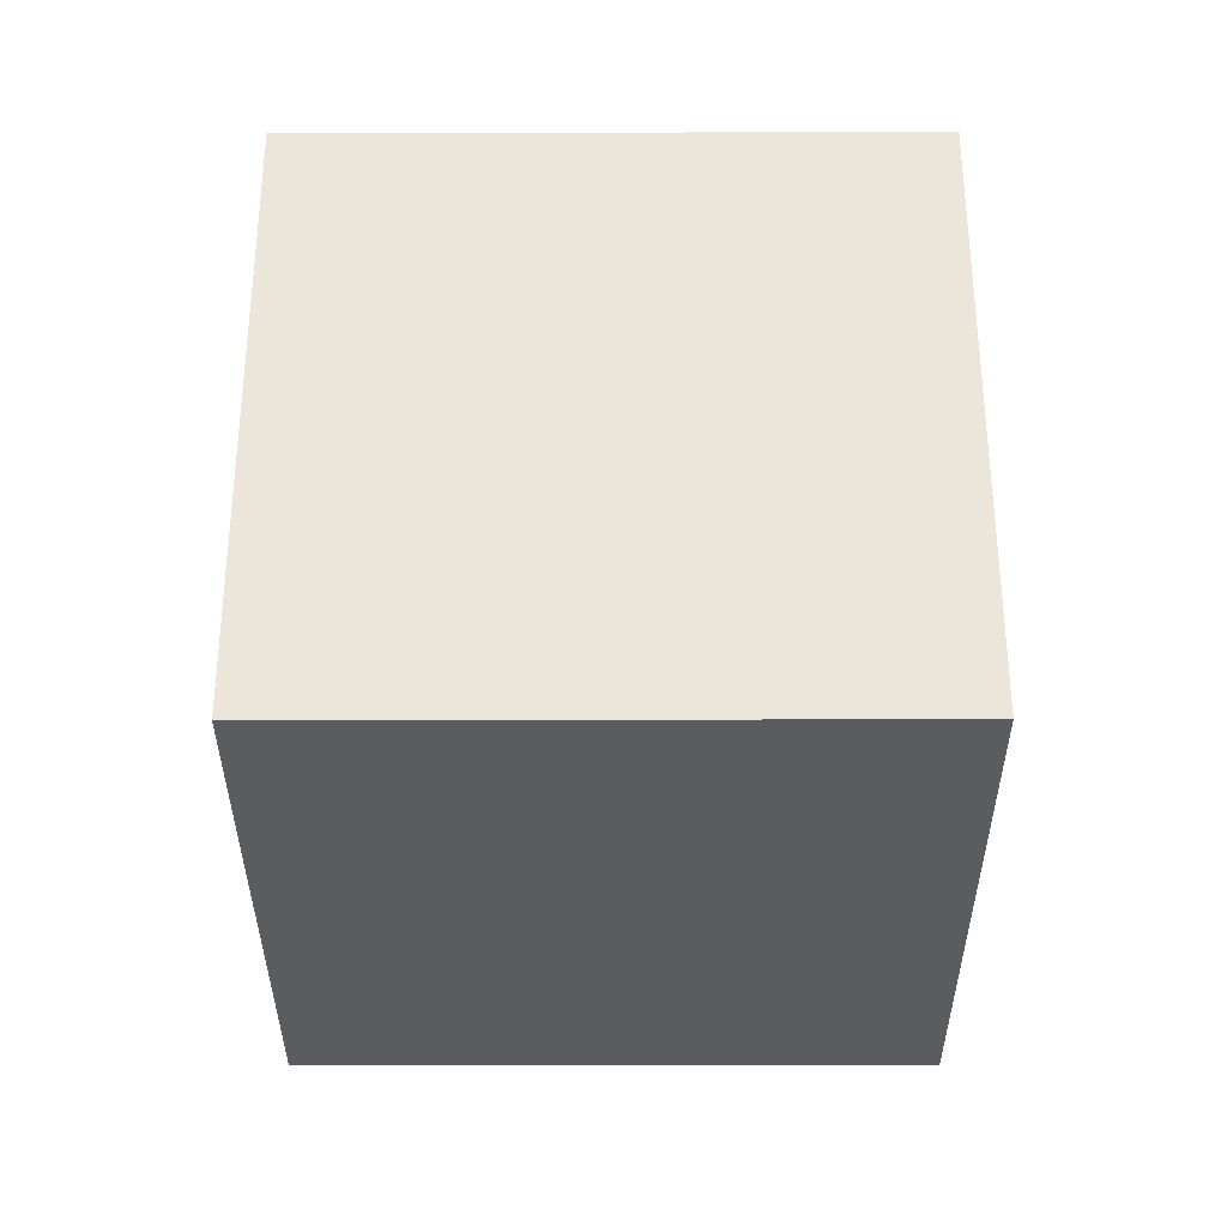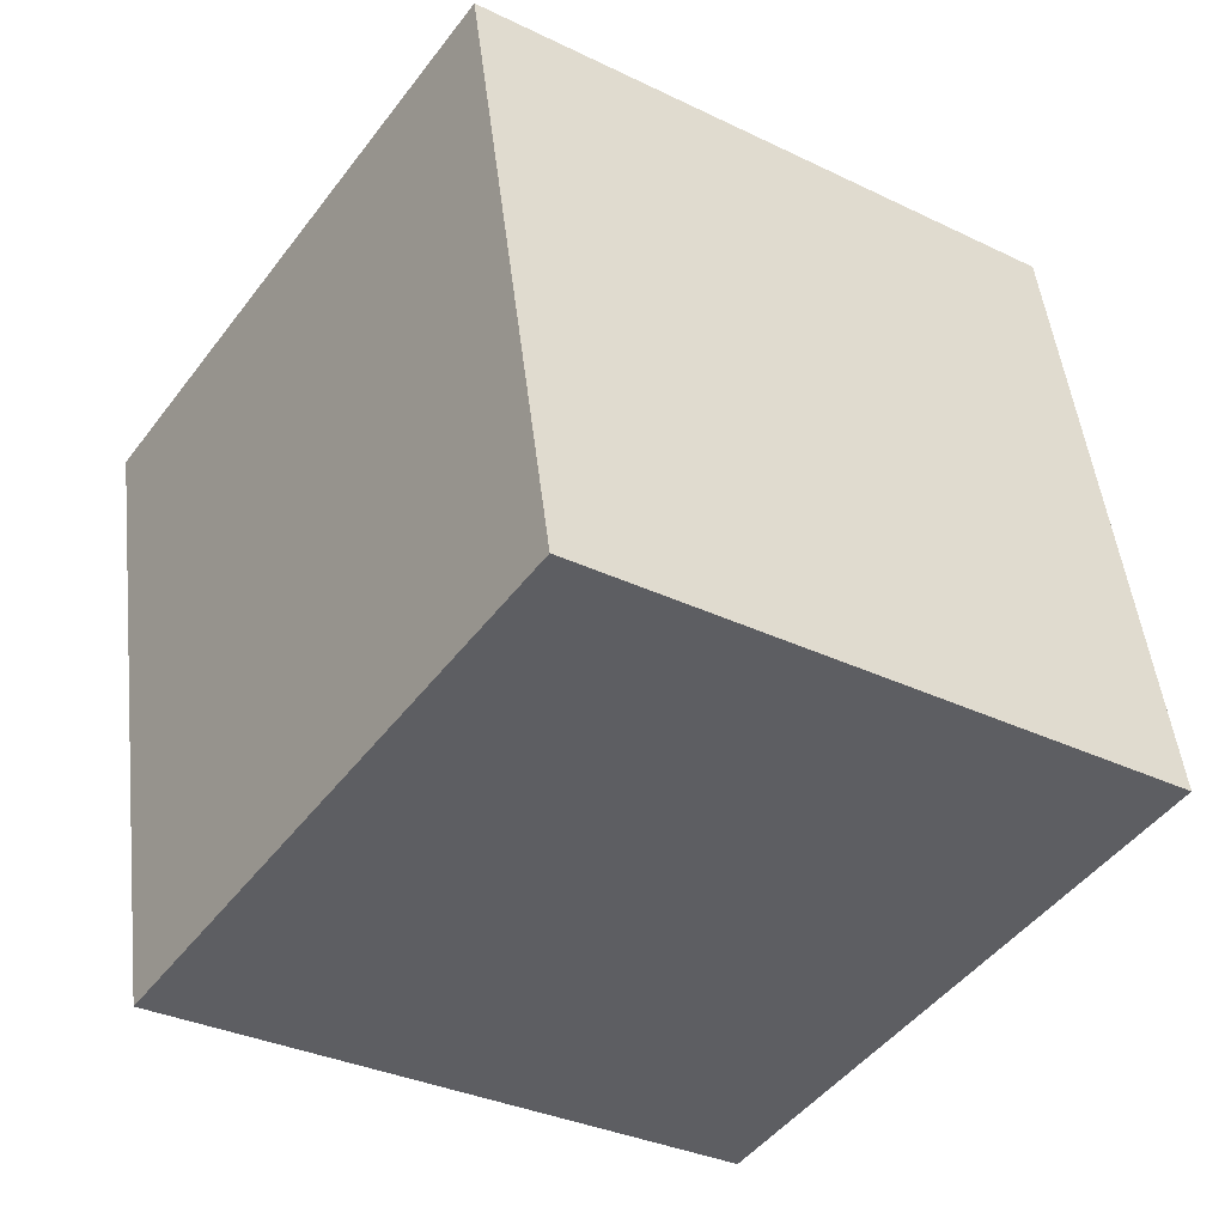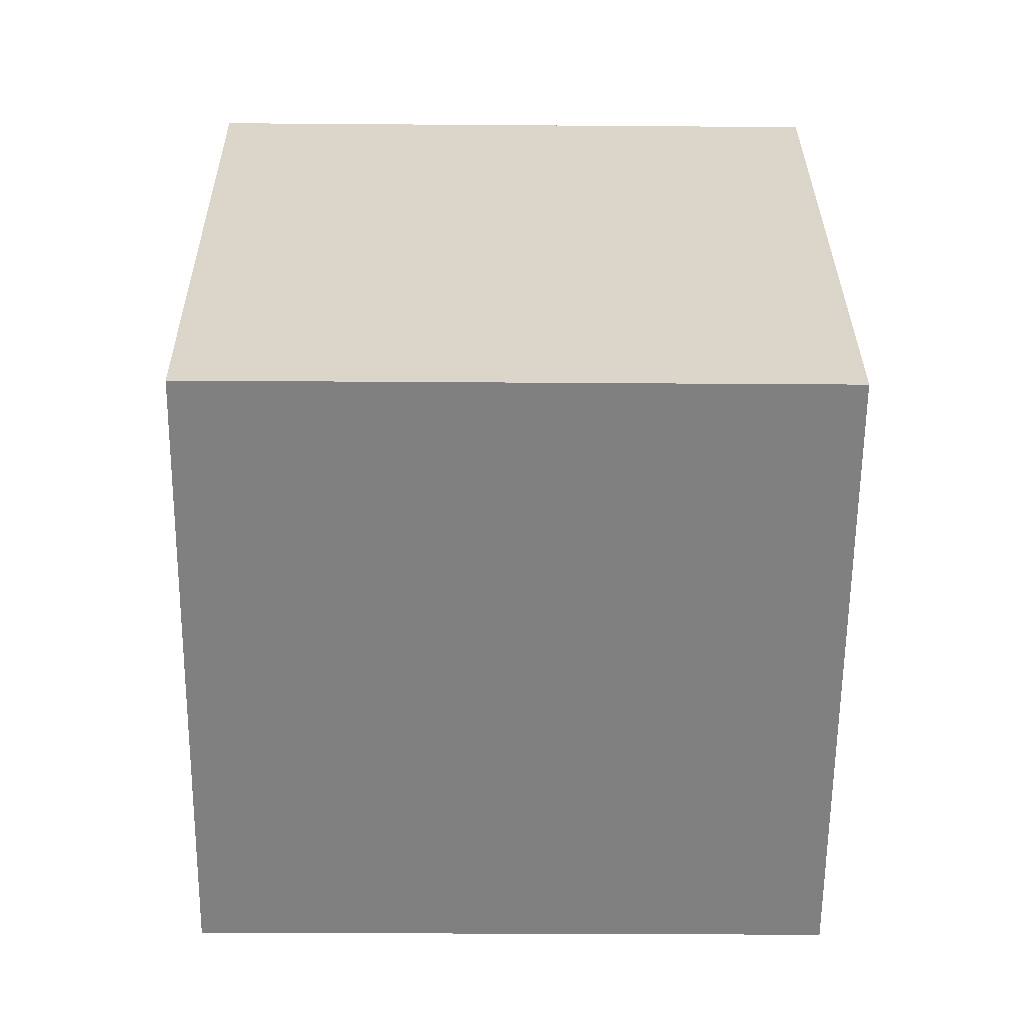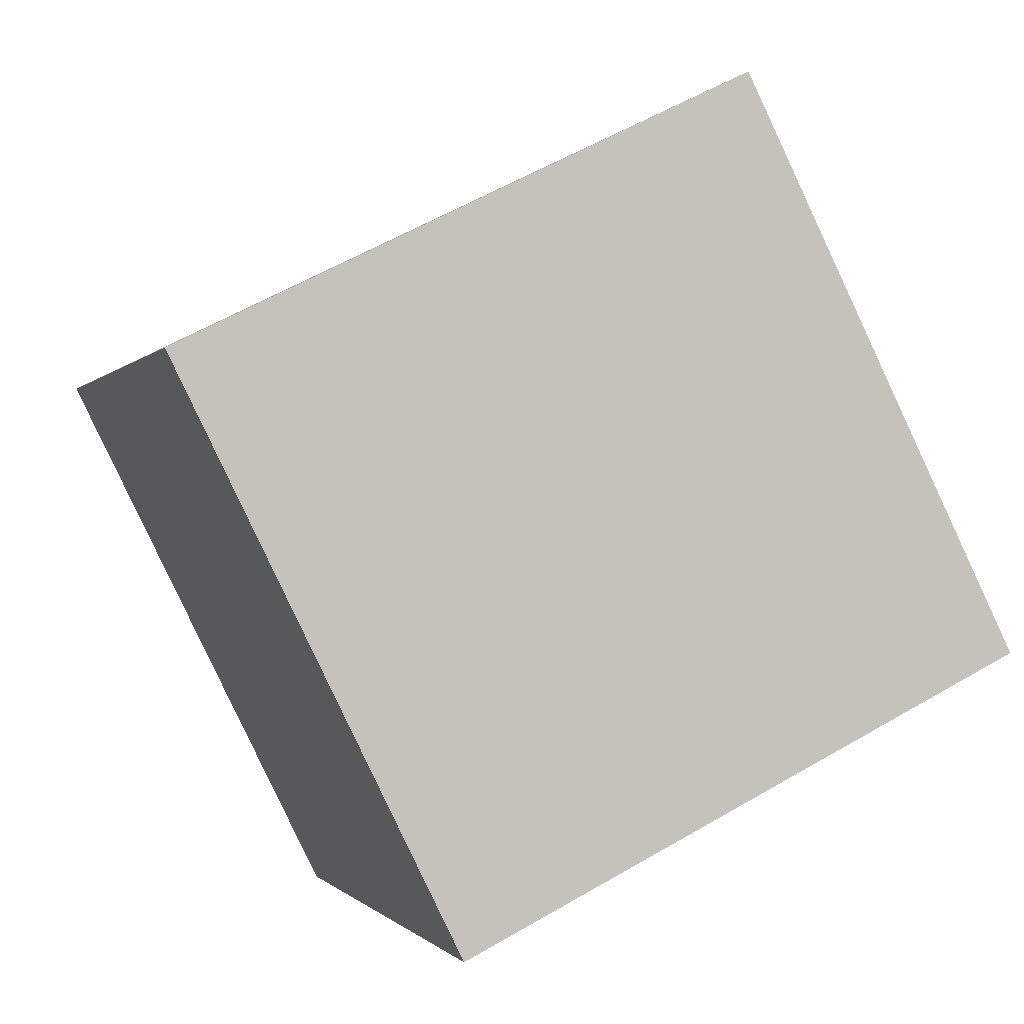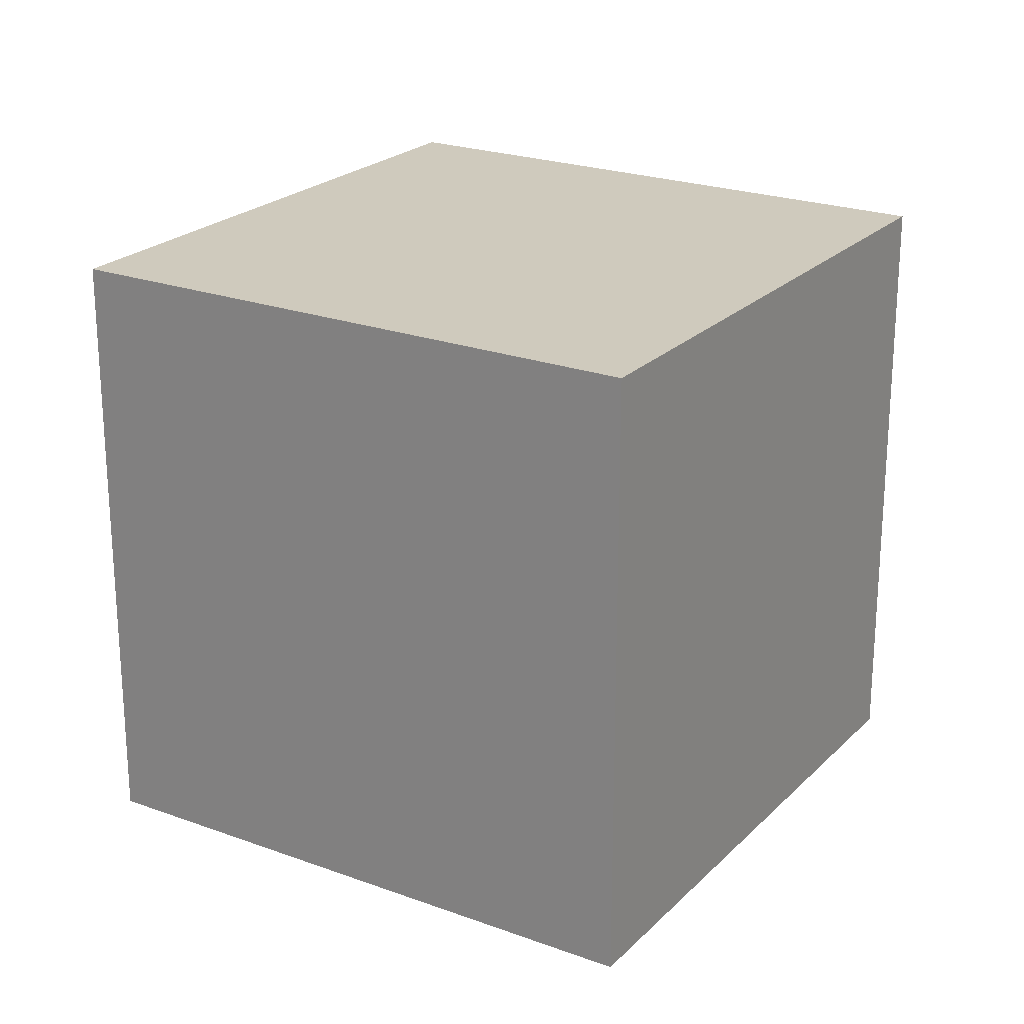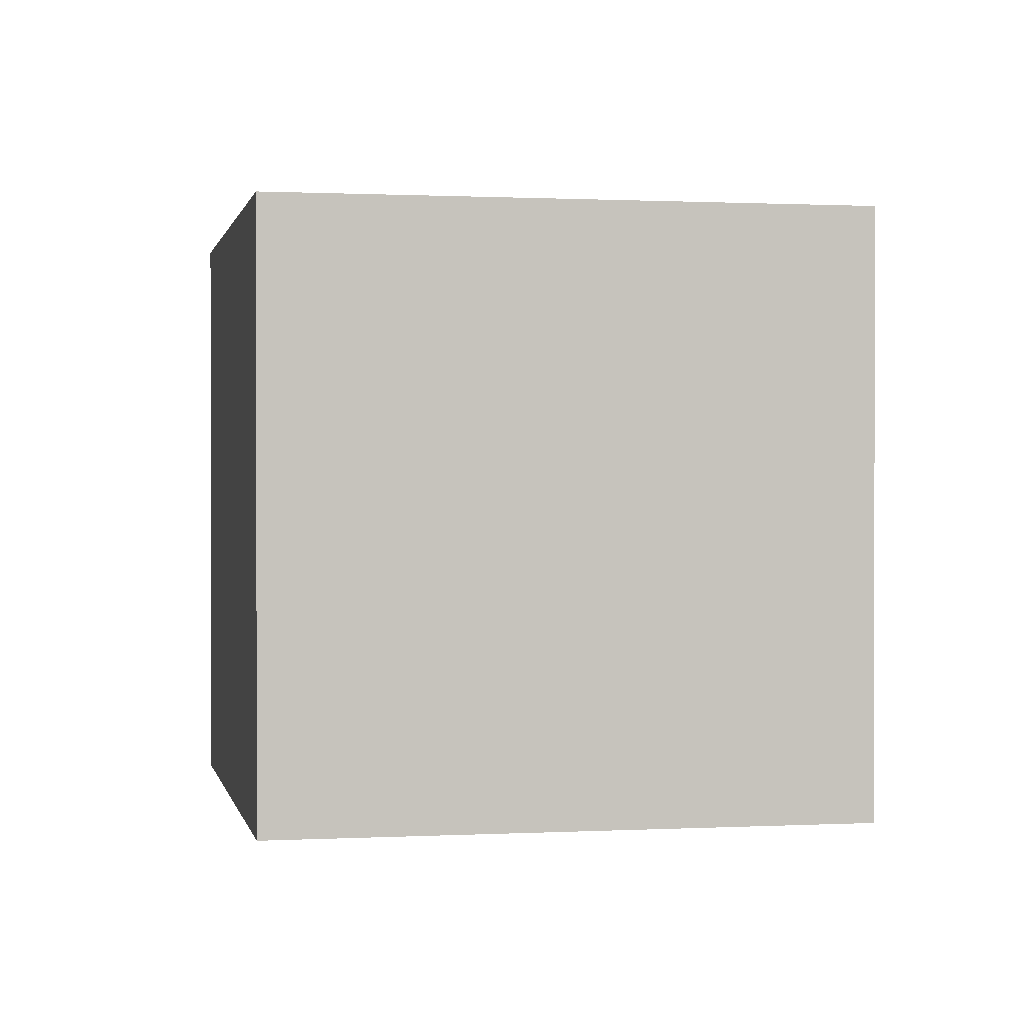
<metadata>
{"format":"obj","ext":"obj","renderer":"f3d","projection":"perspective","resolution":1024,"background":"white","views":[{"elev":-34.2,"azim":124.6,"up":"+Y"},{"elev":49.2,"azim":-6.6,"up":"+Z"},{"elev":-25.6,"azim":-90.7,"up":"+Z"},{"elev":58.8,"azim":59.0,"up":"+Z"},{"elev":22.9,"azim":-23.4,"up":"+Y"},{"elev":0.7,"azim":113.3,"up":"+Y"}]}
</metadata>
<code>
o Cube
v 0.3709 1 1.195
v 0.3709 0 1.195
v -0.1952 1 0.3709
v -0.1952 0 0.3709
v 1.195 1 0.6291
v 1.195 0 0.6291
v 0.6291 1 -0.1952
v 0.6291 0 -0.1952
f 1 5 7 3
f 4 3 7 8
f 8 7 5 6
f 6 2 4 8
f 2 1 3 4
f 6 5 1 2

</code>
